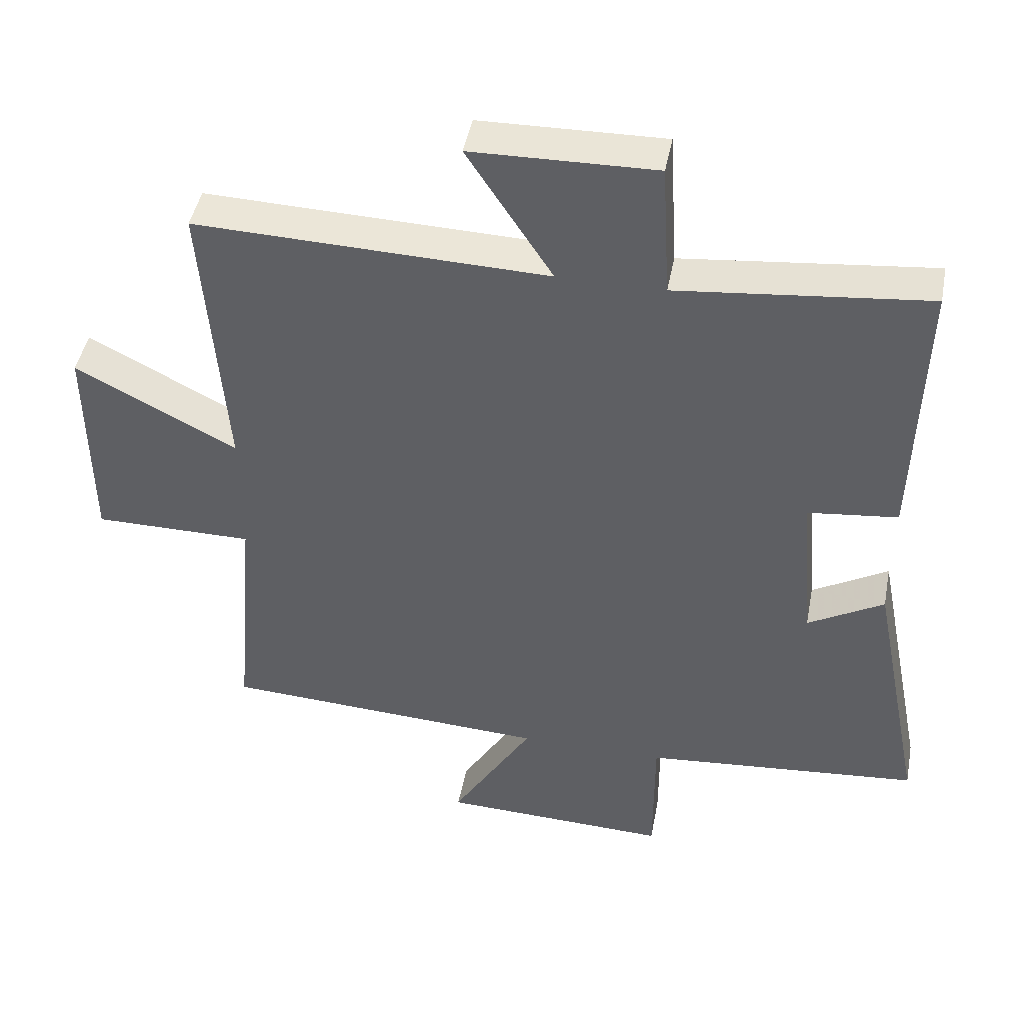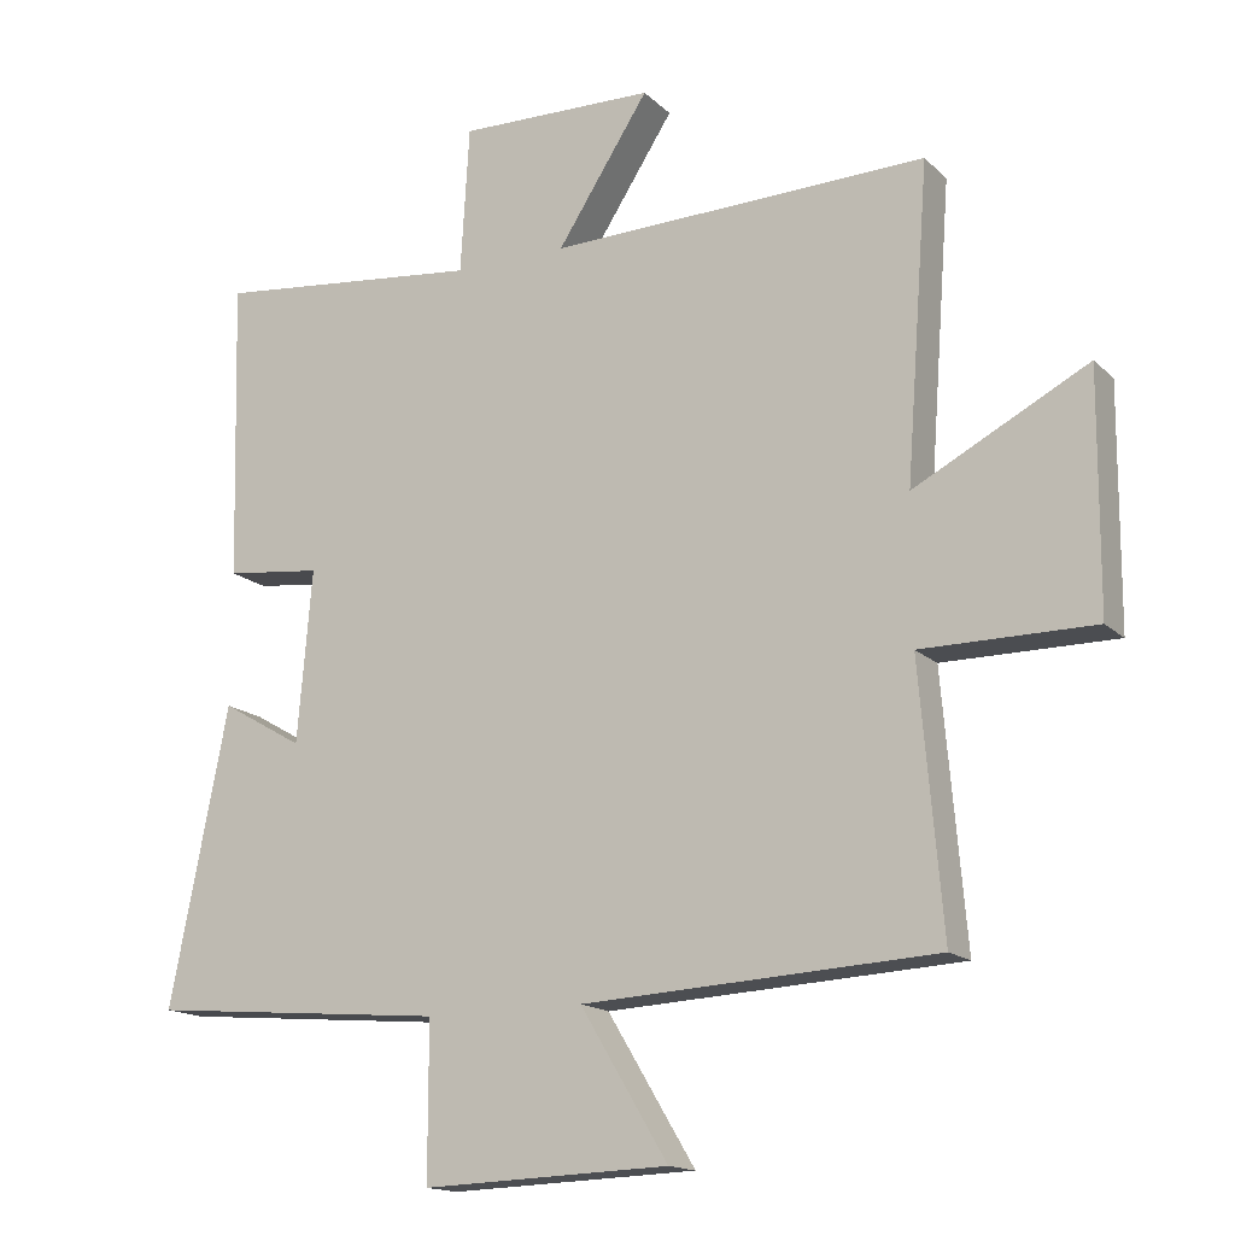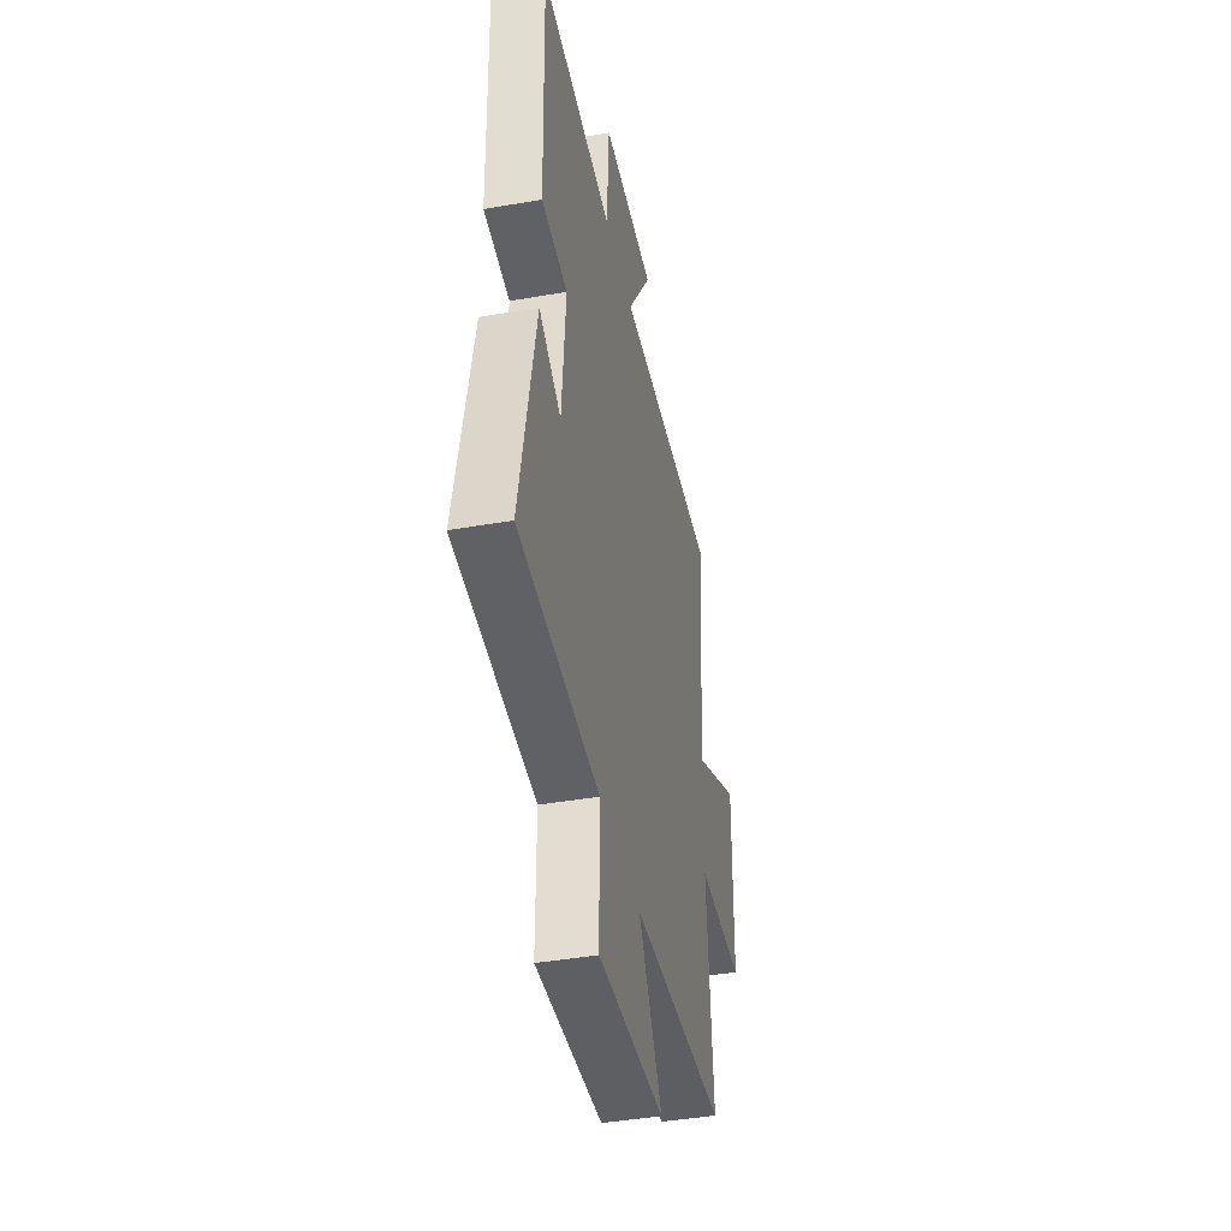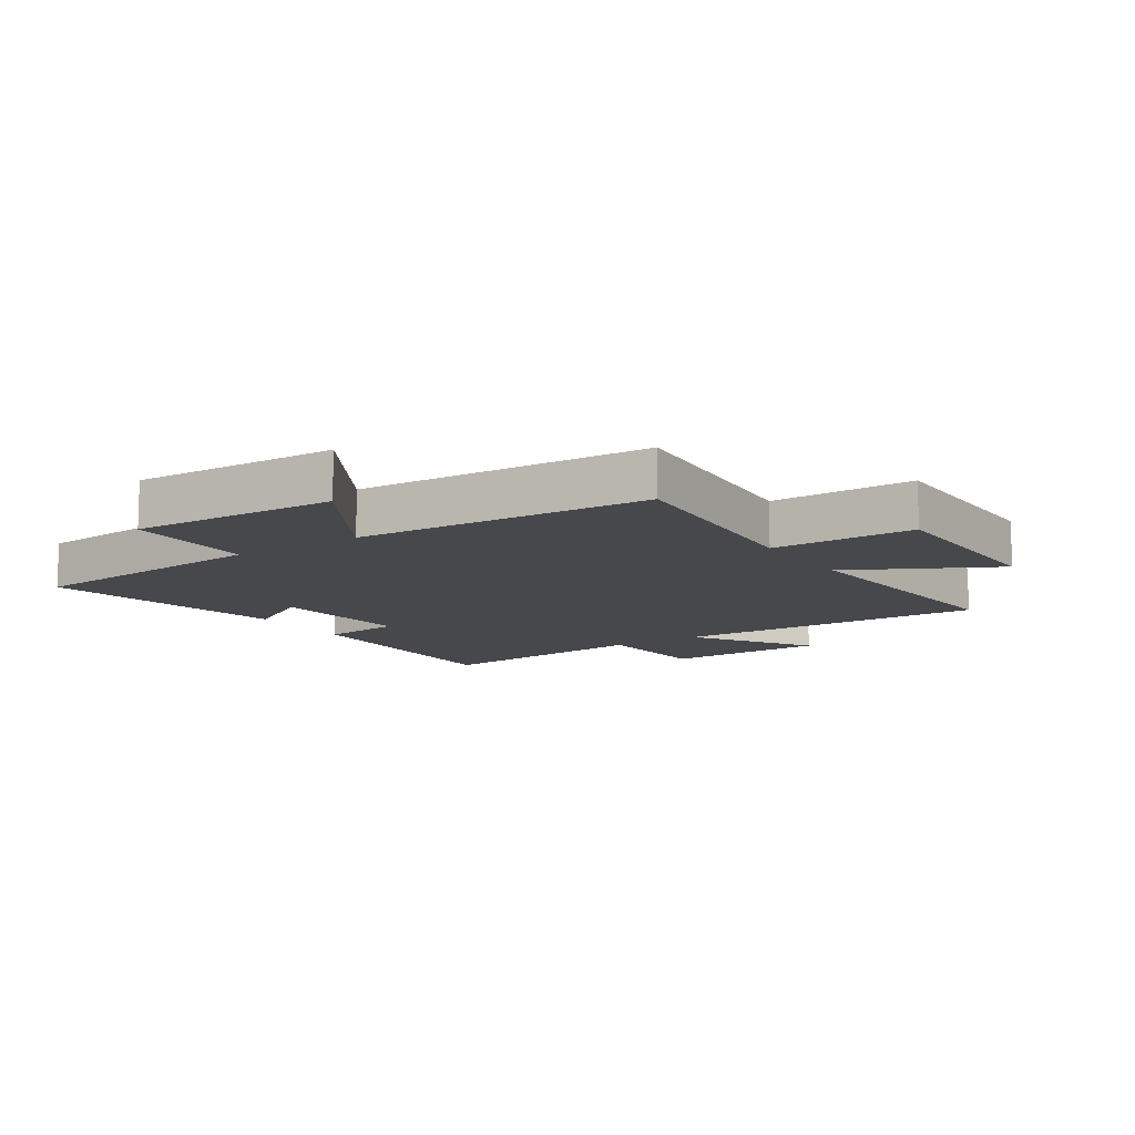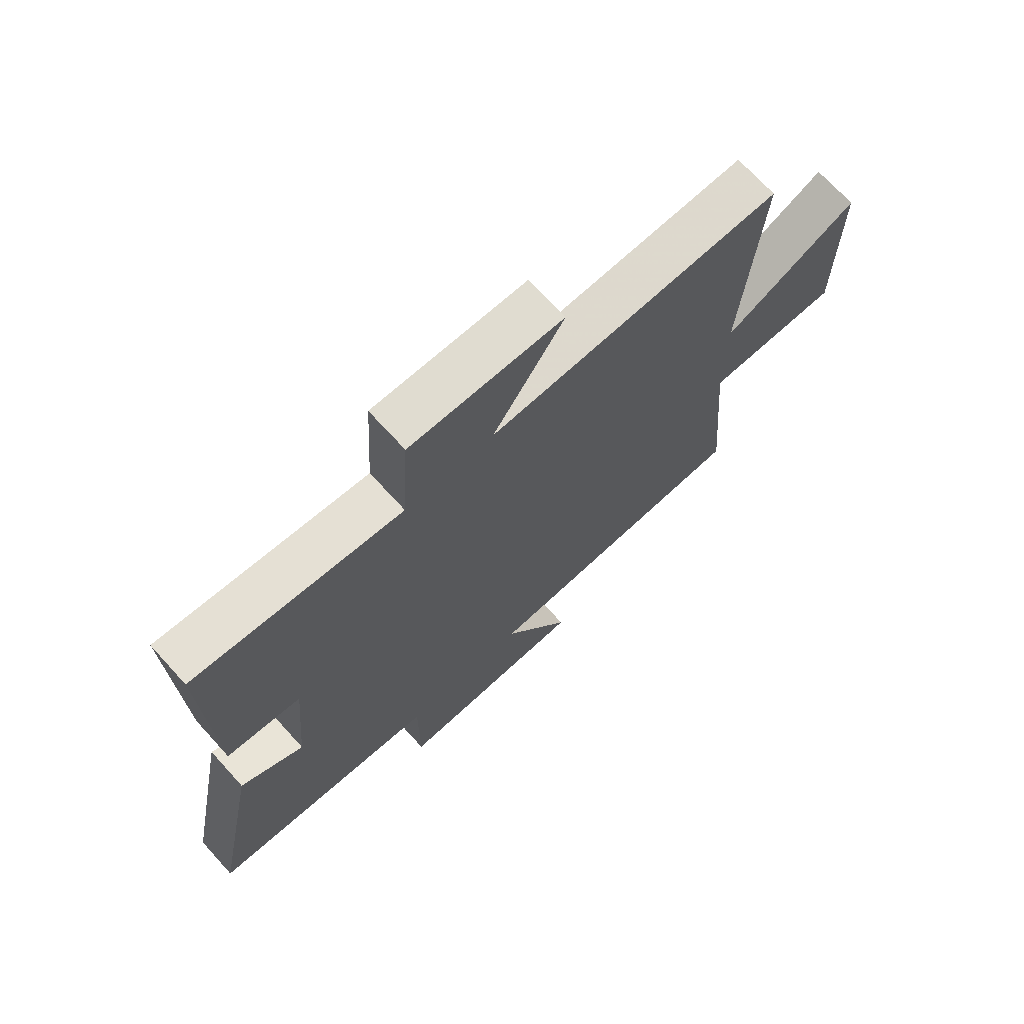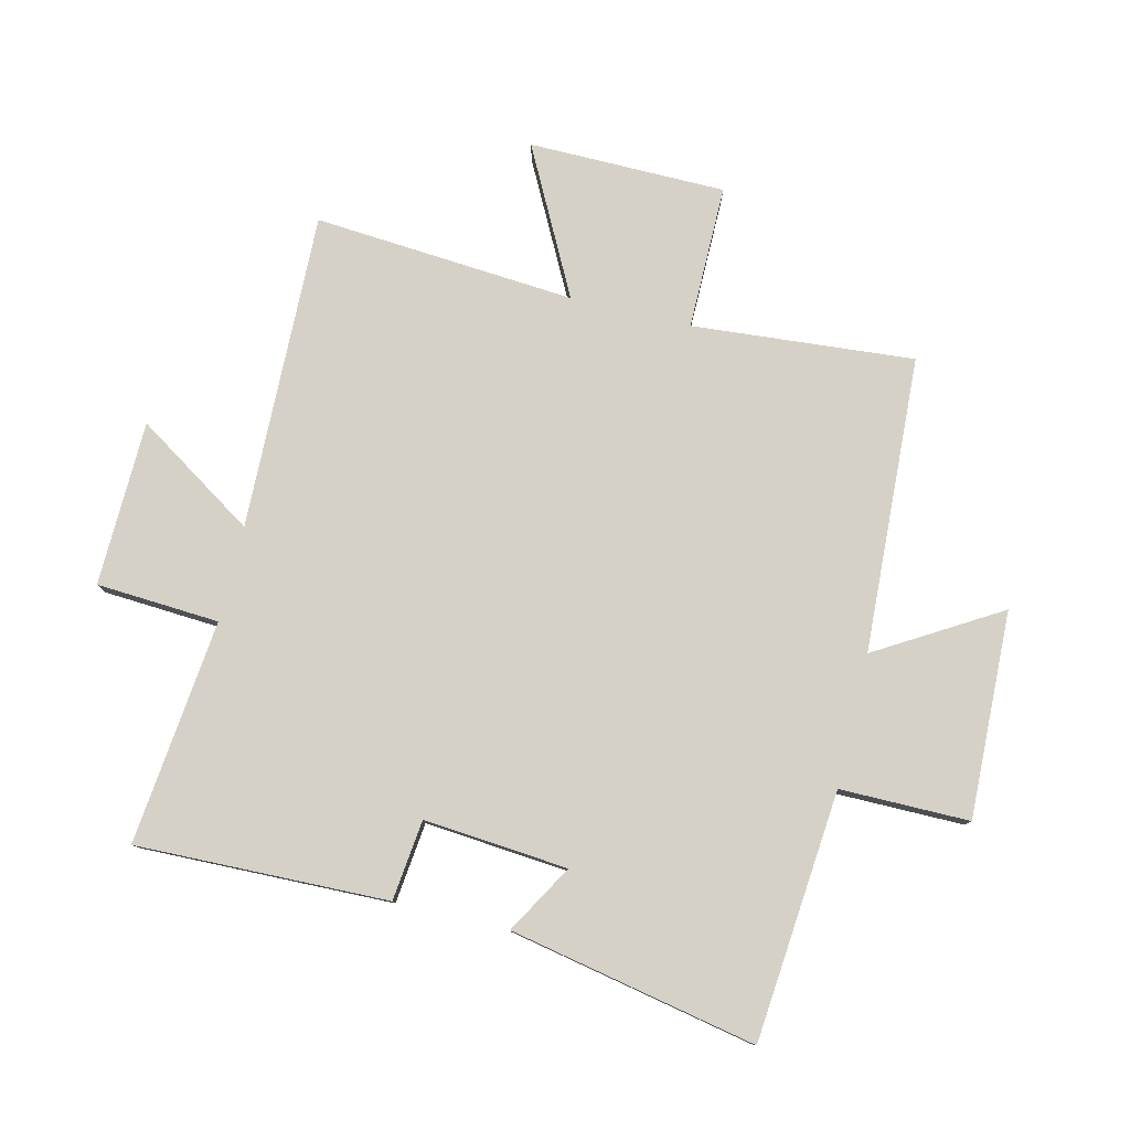
<metadata>
{"format":"obj","ext":"obj","renderer":"f3d","projection":"perspective","resolution":1024,"background":"white","views":[{"elev":45.2,"azim":10.8,"up":"+Z"},{"elev":-15.7,"azim":-151.1,"up":"+Z"},{"elev":-42.0,"azim":101.9,"up":"+Z"},{"elev":-11.2,"azim":-146.5,"up":"+Y"},{"elev":70.6,"azim":137.7,"up":"+Z"},{"elev":79.2,"azim":103.6,"up":"+Y"}]}
</metadata>
<code>
v -0.532 0.07 0.515
v -0.013 0.07 0.5
v -0.139 0.07 0.695
v 0.131 0.07 0.701
v 0.143 0.07 0.5
v 0.511 0.07 0.539
v 0.5 0.07 0.127
v 0.368 0.07 0.112
v 0.388 0.07 -0.124
v 0.5 0.07 -0.059
v 0.58 0.07 -0.464
v 0.171 0.07 -0.5
v 0.171 0.07 -0.712
v -0.167 0.07 -0.7
v -0.047 0.07 -0.5
v -0.531 0.07 -0.474
v -0.5 0.07 -0.111
v -0.736 0.07 -0.111
v -0.738 0.07 0.211
v -0.5 0.07 0.087
v -0.532 0 0.515
v -0.013 0 0.5
v -0.139 0 0.695
v 0.131 0 0.701
v 0.143 0 0.5
v 0.511 0 0.539
v 0.5 0 0.127
v 0.368 0 0.112
v 0.388 0 -0.124
v 0.5 0 -0.059
v 0.58 0 -0.464
v 0.171 0 -0.5
v 0.171 0 -0.712
v -0.167 0 -0.7
v -0.047 0 -0.5
v -0.531 0 -0.474
v -0.5 0 -0.111
v -0.736 0 -0.111
v -0.738 0 0.211
v -0.5 0 0.087
f 17 18 19 20
f 15 16 17
f 15 17 20
f 12 13 14 15
f 9 10 11 12
f 8 9 12 15
f 5 6 7 8
f 5 8 15 20
f 2 3 4 5
f 20 1 2
f 2 5 20
f 40 39 38 37
f 37 36 35
f 40 37 35
f 35 34 33 32
f 32 31 30 29
f 35 32 29 28
f 28 27 26 25
f 40 35 28 25
f 25 24 23 22
f 22 21 40
f 40 25 22
f 1 21 22 2
f 2 22 23 3
f 3 23 24 4
f 4 24 25 5
f 5 25 26 6
f 6 26 27 7
f 7 27 28 8
f 8 28 29 9
f 9 29 30 10
f 10 30 31 11
f 11 31 32 12
f 12 32 33 13
f 13 33 34 14
f 14 34 35 15
f 15 35 36 16
f 16 36 37 17
f 17 37 38 18
f 18 38 39 19
f 19 39 40 20
f 20 40 21 1

</code>
